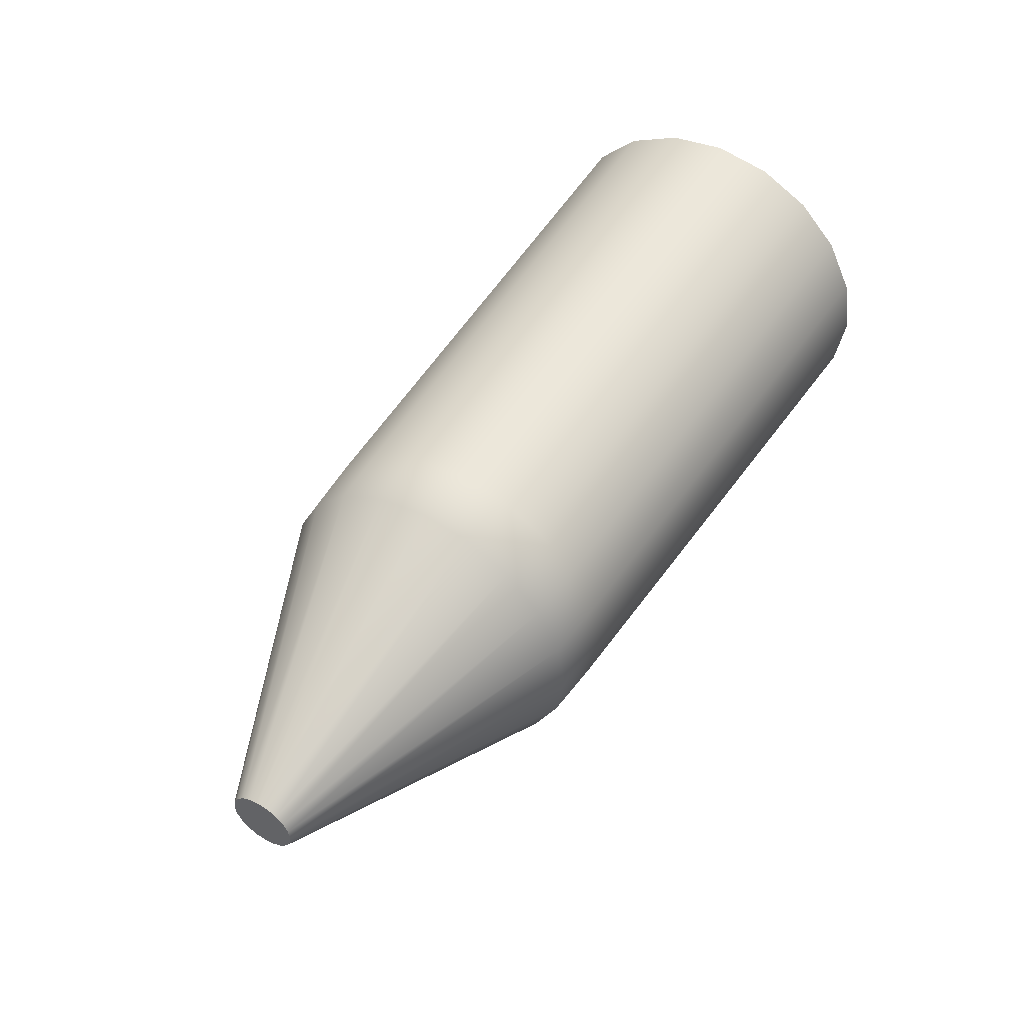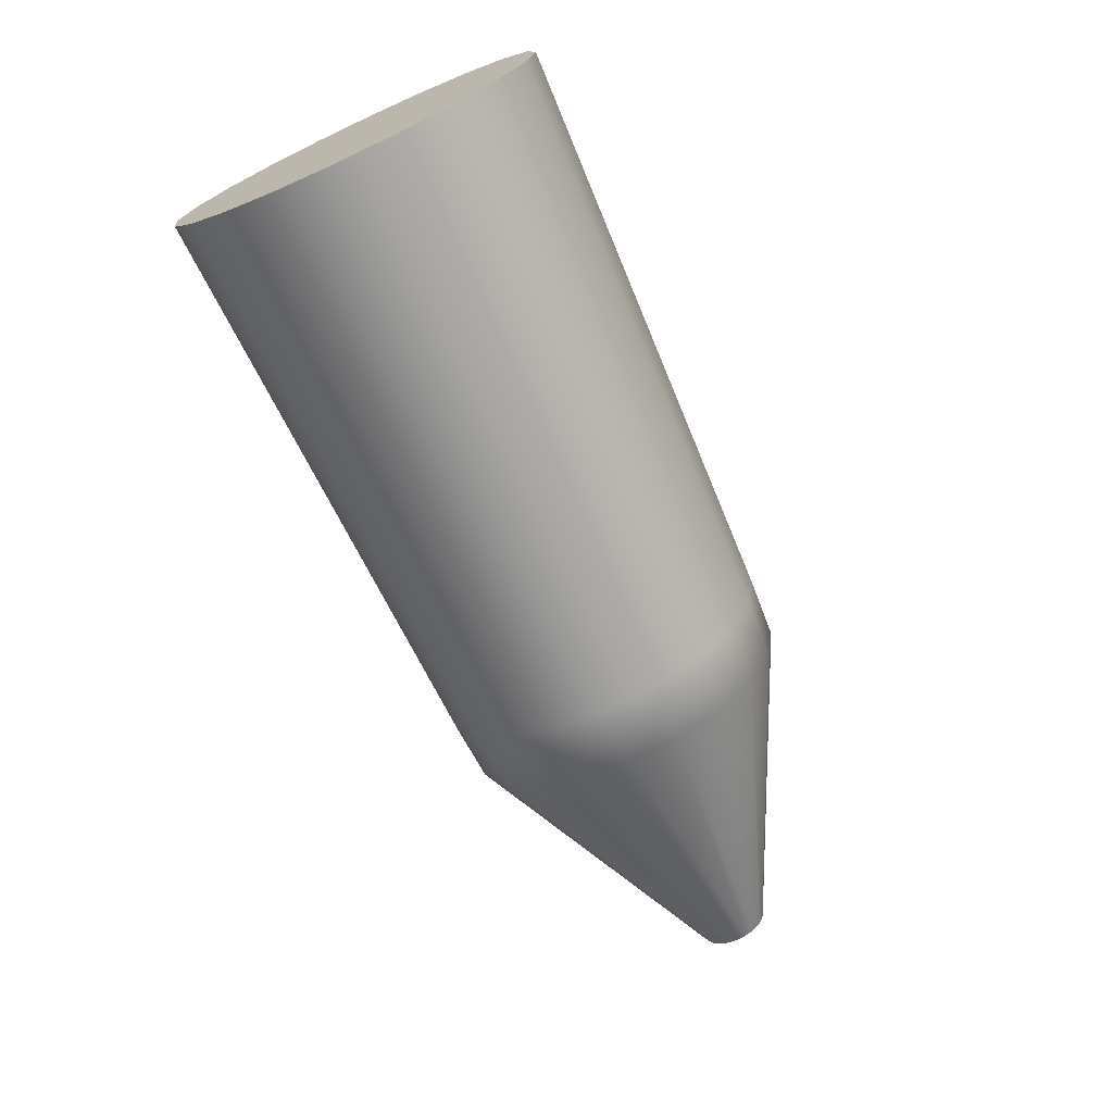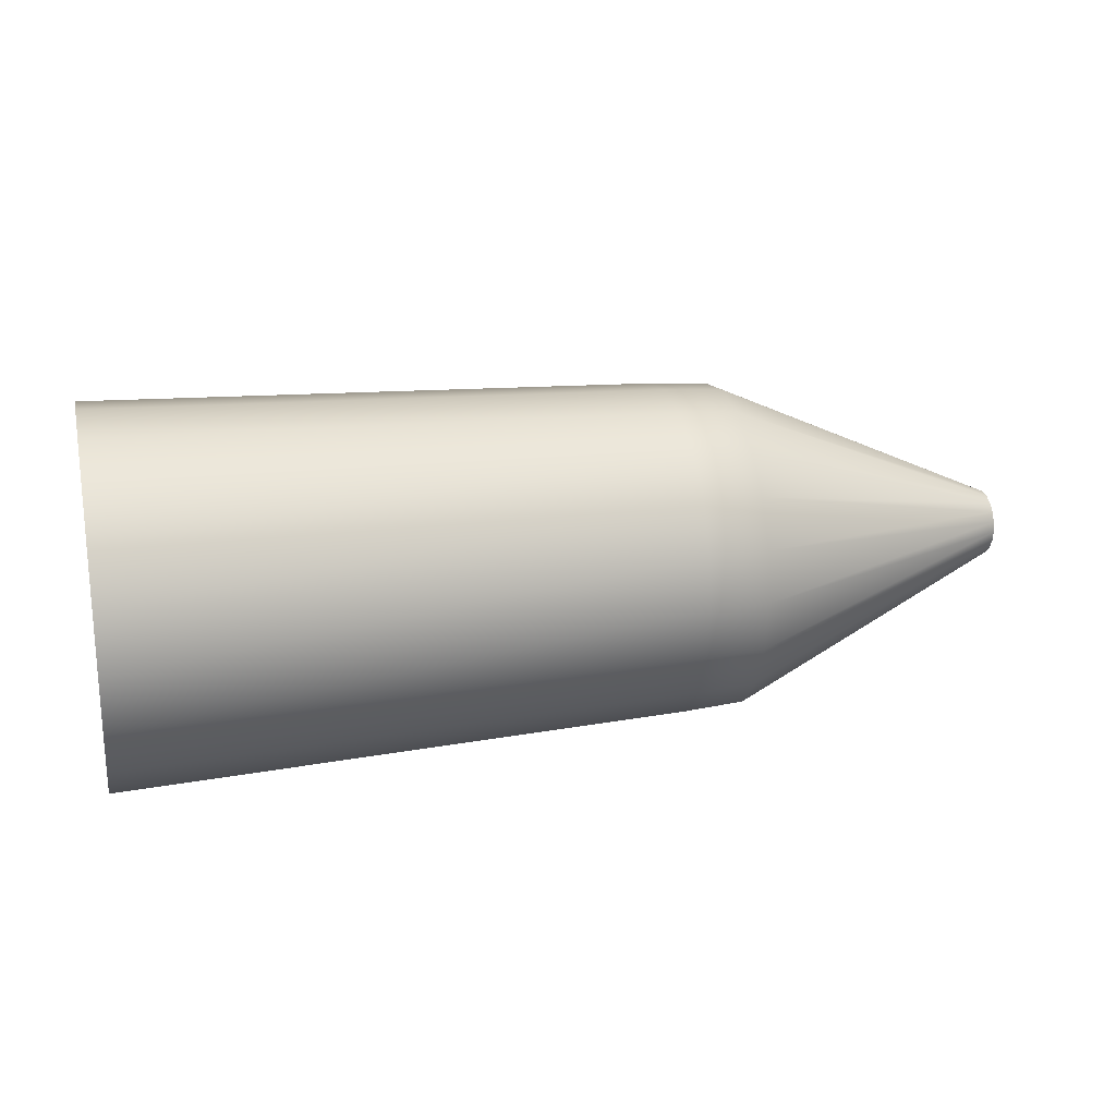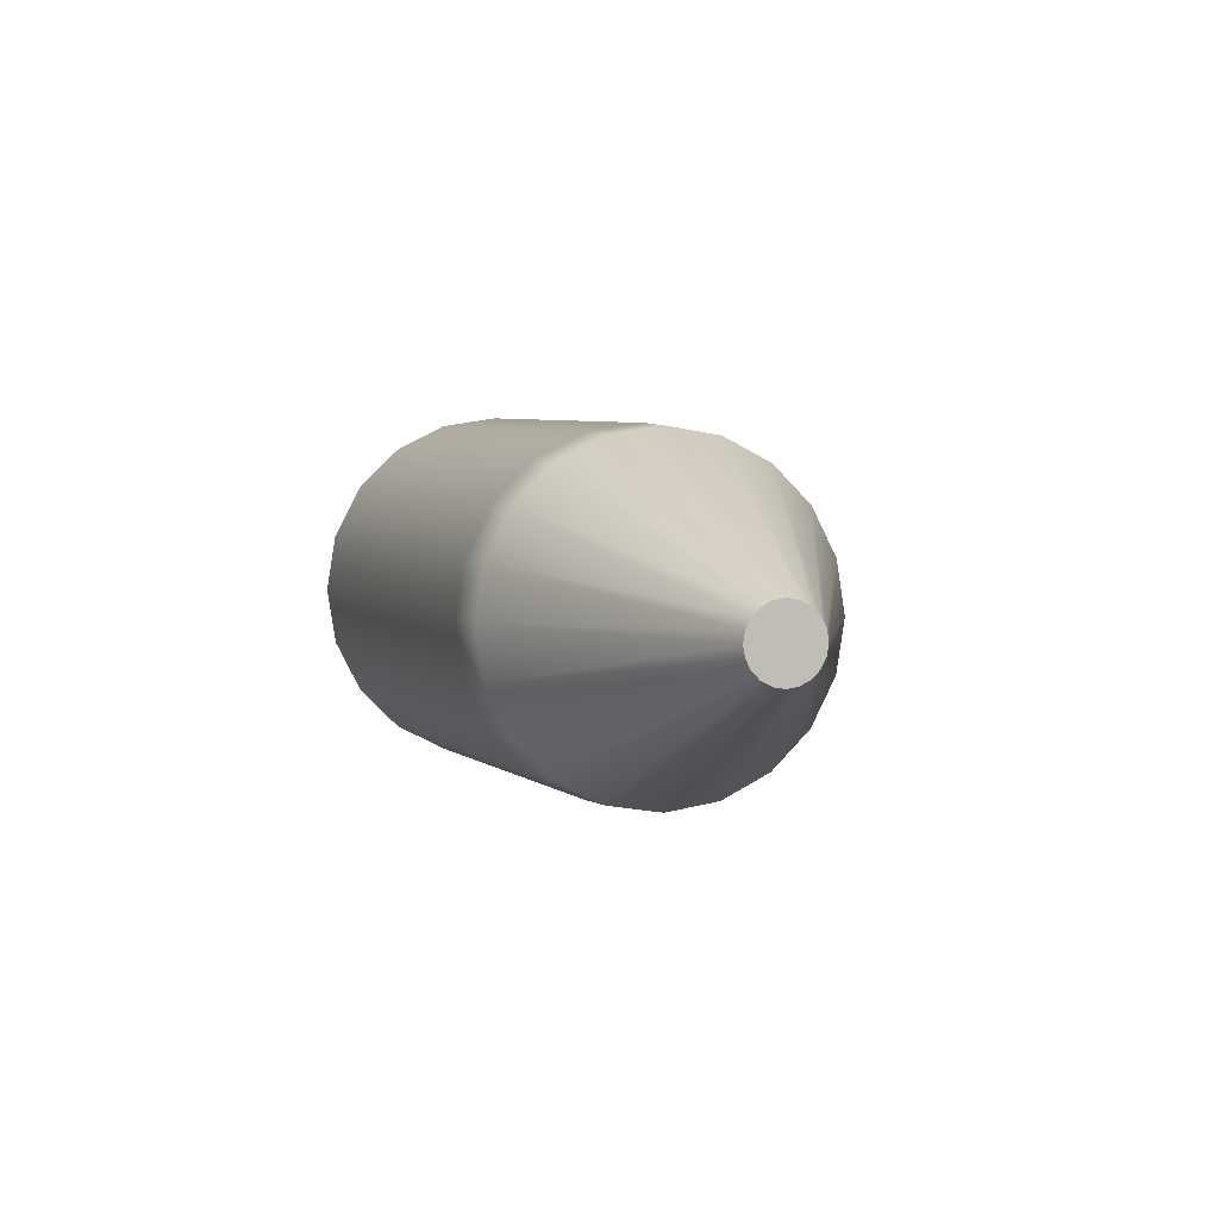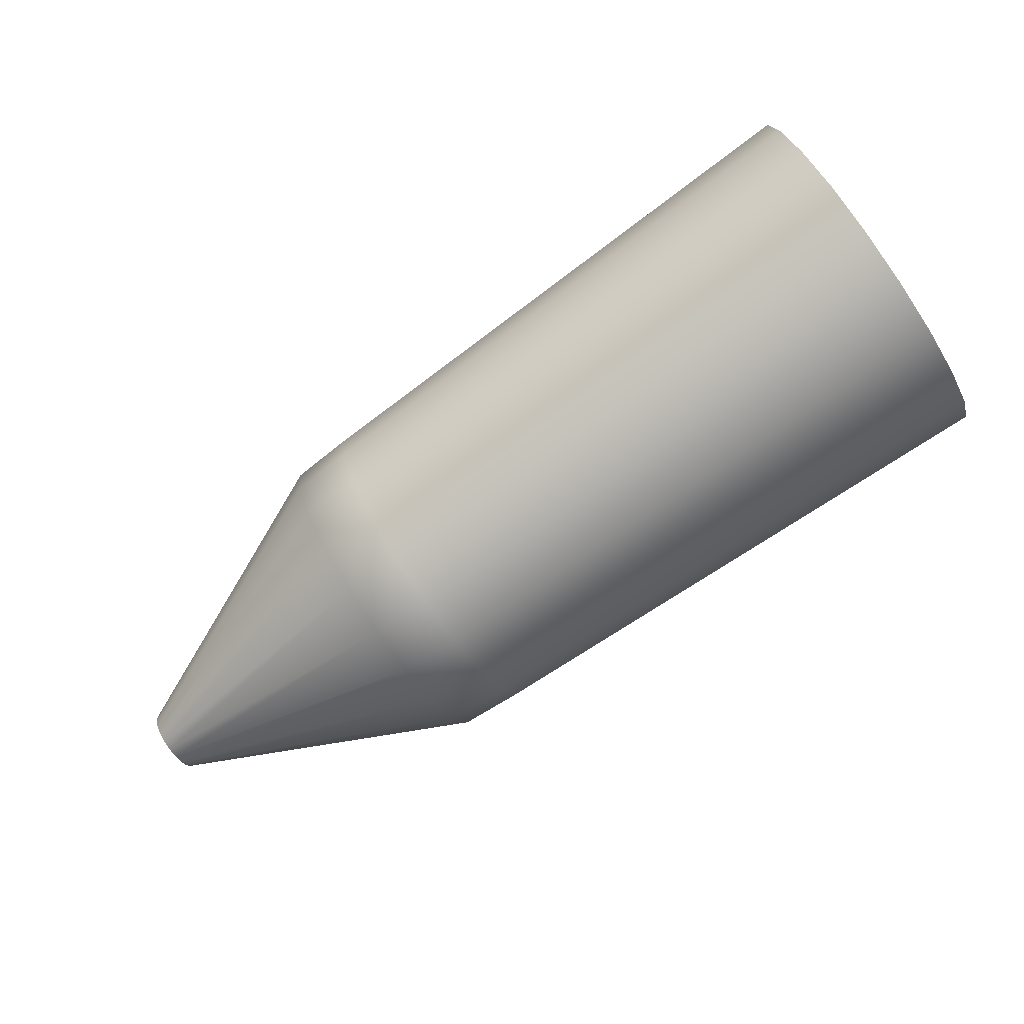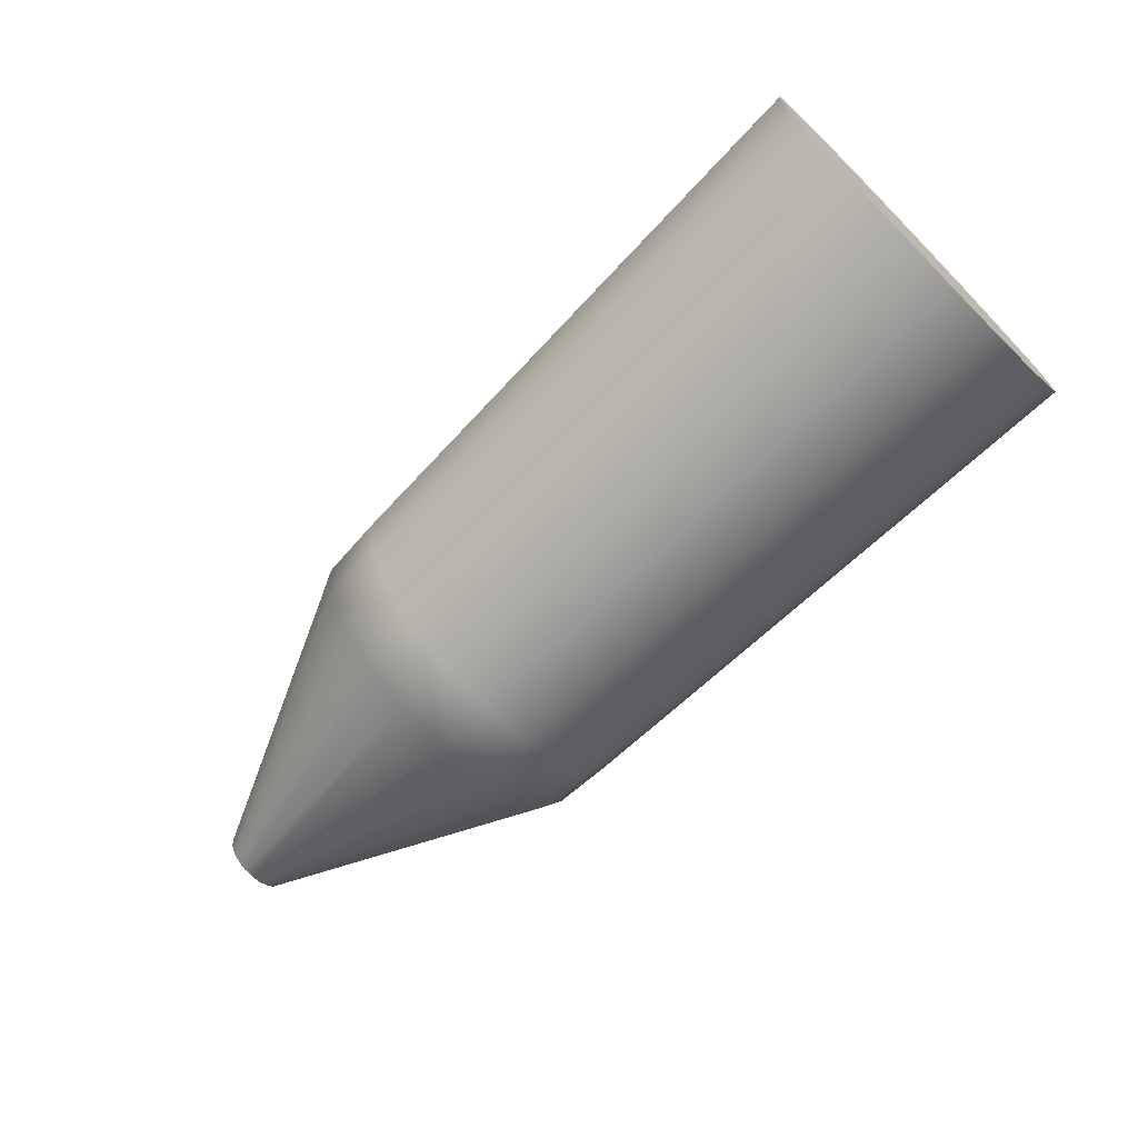
<metadata>
{"format":"obj","ext":"obj","renderer":"f3d","projection":"perspective","resolution":1024,"background":"white","views":[{"elev":49.8,"azim":-58.4,"up":"+Z"},{"elev":-71.5,"azim":114.6,"up":"+Y"},{"elev":21.2,"azim":166.4,"up":"+Y"},{"elev":3.2,"azim":-106.2,"up":"+Z"},{"elev":-80.0,"azim":34.6,"up":"+Y"},{"elev":-69.9,"azim":44.9,"up":"+Z"}]}
</metadata>
<code>
g default
v 0.045 0.02853 -0.009271
v 0.045 0.02427 -0.01763
v 0.045 0.01763 -0.02427
v 0.045 0.009271 -0.02853
v 0.045 -0 -0.03
v 0.045 -0.009271 -0.02853
v 0.045 -0.01763 -0.02427
v 0.045 -0.02427 -0.01763
v 0.045 -0.02853 -0.009271
v 0.045 -0.03 0
v 0.045 -0.02853 0.009271
v 0.045 -0.02427 0.01763
v 0.045 -0.01763 0.02427
v 0.045 -0.009271 0.02853
v 0.045 -0 0.03
v 0.045 0.009271 0.02853
v 0.045 0.01763 0.02427
v 0.045 0.02427 0.01763
v 0.045 0.02853 0.009271
v 0.045 0.03 0
v -0.045 0.02548 -0.008278
v -0.045 0.02167 -0.01575
v -0.045 0.01575 -0.02167
v -0.045 0.008278 -0.02548
v -0.045 -0 -0.02679
v -0.045 -0.008278 -0.02548
v -0.045 -0.01575 -0.02167
v -0.045 -0.02167 -0.01575
v -0.045 -0.02548 -0.008278
v -0.045 -0.02679 -0
v -0.045 -0.02548 0.008278
v -0.045 -0.02167 0.01575
v -0.045 -0.01575 0.02167
v -0.045 -0.008278 0.02548
v -0.045 -0 0.02679
v -0.045 0.008278 0.02548
v -0.045 0.01575 0.02167
v -0.045 0.02167 0.01575
v -0.045 0.02548 0.008278
v -0.045 0.02679 -0
v 0.045 -0 0
v -0.05441 0.02491 -0.008094
v -0.1008 0.005016 -0.00163
v -0.05441 0.02119 -0.0154
v -0.1008 0.004267 -0.0031
v -0.1008 0 -0
v -0.05441 0.0154 -0.02119
v -0.1008 0.0031 -0.004267
v -0.05441 0.008094 -0.02491
v -0.1008 0.00163 -0.005016
v -0.05441 -0 -0.02619
v -0.1008 0 -0.005275
v -0.05441 -0.008094 -0.02491
v -0.1008 -0.00163 -0.005016
v -0.05441 -0.0154 -0.02119
v -0.1008 -0.0031 -0.004267
v -0.05441 -0.02119 -0.0154
v -0.1008 -0.004267 -0.0031
v -0.05441 -0.02491 -0.008094
v -0.1008 -0.005016 -0.00163
v -0.05441 -0.02619 -0
v -0.1008 -0.005274 -0
v -0.05441 -0.02491 0.008094
v -0.1008 -0.005016 0.00163
v -0.05441 -0.02119 0.0154
v -0.1008 -0.004267 0.0031
v -0.05441 -0.0154 0.02119
v -0.1008 -0.0031 0.004267
v -0.05441 -0.008094 0.02491
v -0.1008 -0.00163 0.005016
v -0.05441 -0 0.02619
v -0.1008 0 0.005274
v -0.05441 0.008094 0.02491
v -0.1008 0.00163 0.005016
v -0.05441 0.0154 0.02119
v -0.1008 0.0031 0.004267
v -0.05441 0.02119 0.0154
v -0.1008 0.004267 0.0031
v -0.05441 0.02491 0.008094
v -0.1008 0.005016 0.00163
v -0.05441 0.02619 -0
v -0.1008 0.005274 -0
g pCylinder1
f 1 2 21
f 21 2 22
f 2 3 22
f 22 3 23
f 3 4 23
f 23 4 24
f 4 5 24
f 24 5 25
f 5 6 25
f 25 6 26
f 6 7 26
f 26 7 27
f 7 8 27
f 27 8 28
f 8 9 28
f 28 9 29
f 9 10 29
f 29 10 30
f 10 11 30
f 30 11 31
f 11 12 31
f 31 12 32
f 12 13 32
f 32 13 33
f 13 14 33
f 33 14 34
f 14 15 34
f 34 15 35
f 15 16 35
f 35 16 36
f 16 17 36
f 36 17 37
f 17 18 37
f 37 18 38
f 18 19 38
f 38 19 39
f 19 20 39
f 39 20 40
f 20 1 40
f 40 1 21
f 2 1 41
f 3 2 41
f 4 3 41
f 5 4 41
f 6 5 41
f 7 6 41
f 8 7 41
f 9 8 41
f 10 9 41
f 11 10 41
f 12 11 41
f 13 12 41
f 14 13 41
f 15 14 41
f 16 15 41
f 17 16 41
f 18 17 41
f 19 18 41
f 20 19 41
f 1 20 41
f 43 45 46
f 45 48 46
f 48 50 46
f 50 52 46
f 52 54 46
f 54 56 46
f 56 58 46
f 58 60 46
f 60 62 46
f 62 64 46
f 64 66 46
f 66 68 46
f 68 70 46
f 70 72 46
f 72 74 46
f 74 76 46
f 76 78 46
f 78 80 46
f 80 82 46
f 82 43 46
f 21 22 42
f 42 22 44
f 42 44 43
f 43 44 45
f 22 23 44
f 44 23 47
f 44 47 45
f 45 47 48
f 23 24 47
f 47 24 49
f 47 49 48
f 48 49 50
f 24 25 49
f 49 25 51
f 49 51 50
f 50 51 52
f 25 26 51
f 51 26 53
f 51 53 52
f 52 53 54
f 26 27 53
f 53 27 55
f 53 55 54
f 54 55 56
f 27 28 55
f 55 28 57
f 55 57 56
f 56 57 58
f 28 29 57
f 57 29 59
f 57 59 58
f 58 59 60
f 29 30 59
f 59 30 61
f 59 61 60
f 60 61 62
f 30 31 61
f 61 31 63
f 61 63 62
f 62 63 64
f 31 32 63
f 63 32 65
f 63 65 64
f 64 65 66
f 32 33 65
f 65 33 67
f 65 67 66
f 66 67 68
f 33 34 67
f 67 34 69
f 67 69 68
f 68 69 70
f 34 35 69
f 69 35 71
f 69 71 70
f 70 71 72
f 35 36 71
f 71 36 73
f 71 73 72
f 72 73 74
f 36 37 73
f 73 37 75
f 73 75 74
f 74 75 76
f 37 38 75
f 75 38 77
f 75 77 76
f 76 77 78
f 38 39 77
f 77 39 79
f 77 79 78
f 78 79 80
f 39 40 79
f 79 40 81
f 79 81 80
f 80 81 82
f 40 21 81
f 81 21 42
f 81 42 82
f 82 42 43

</code>
